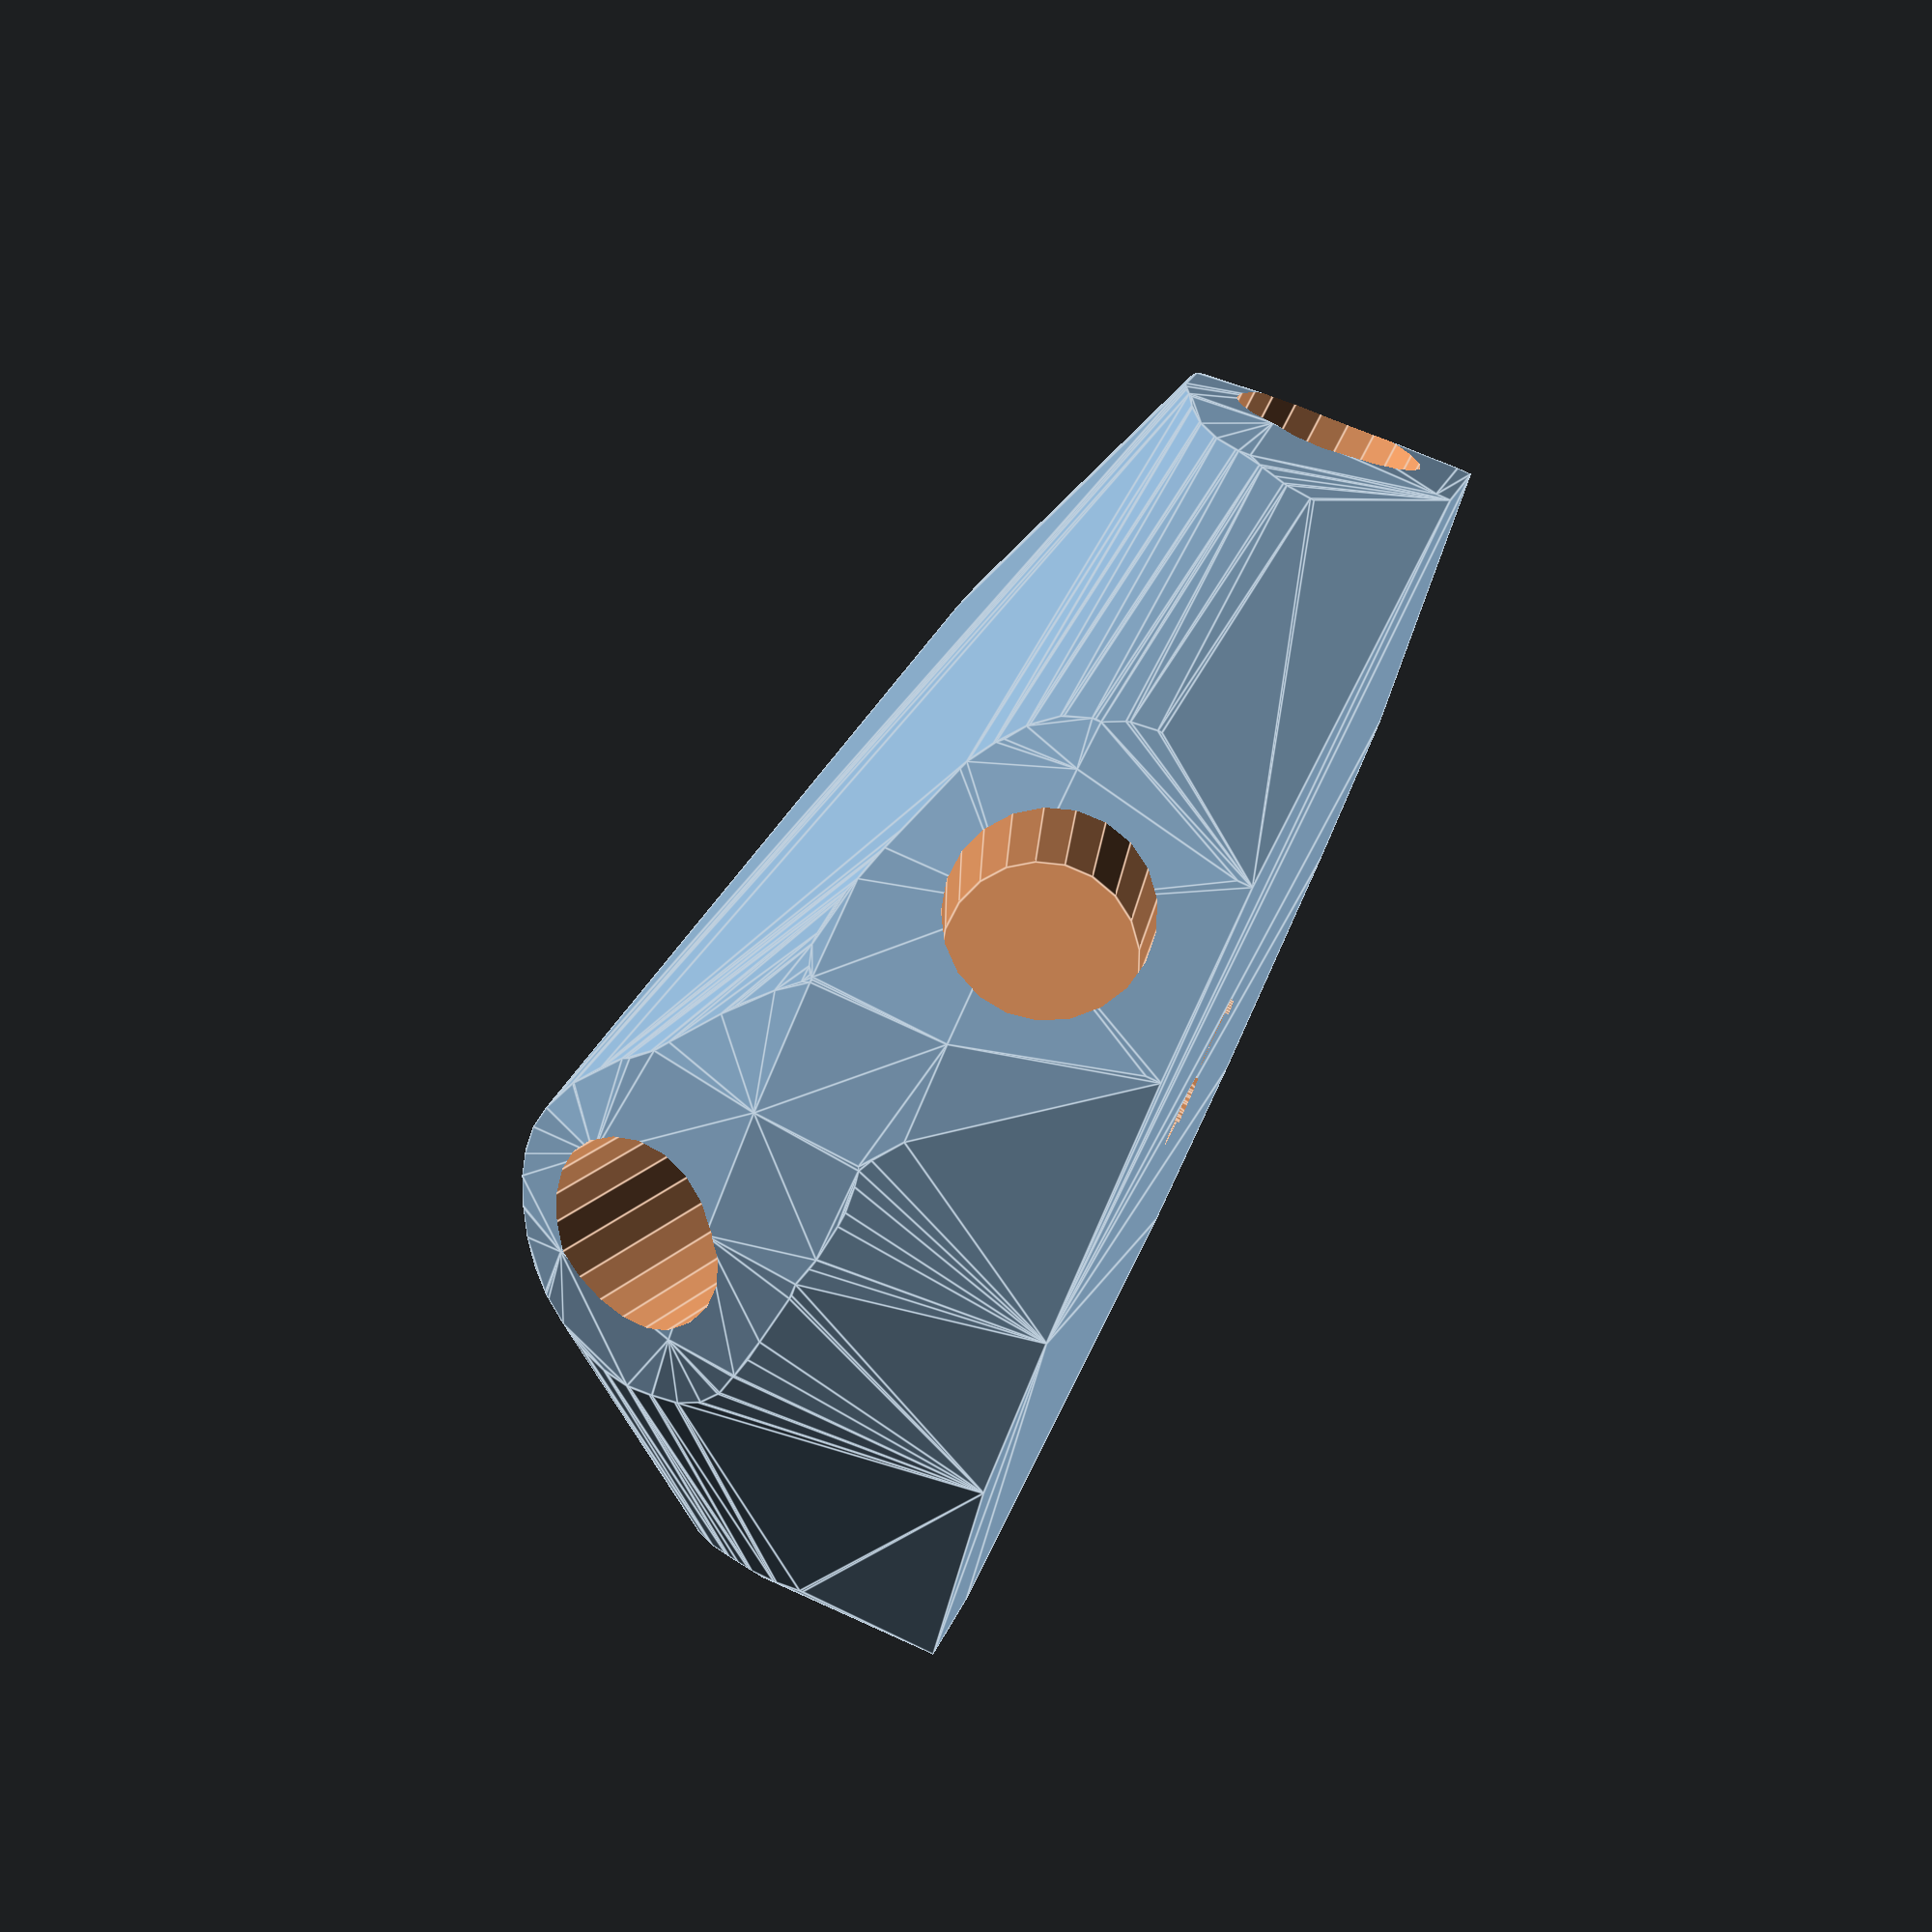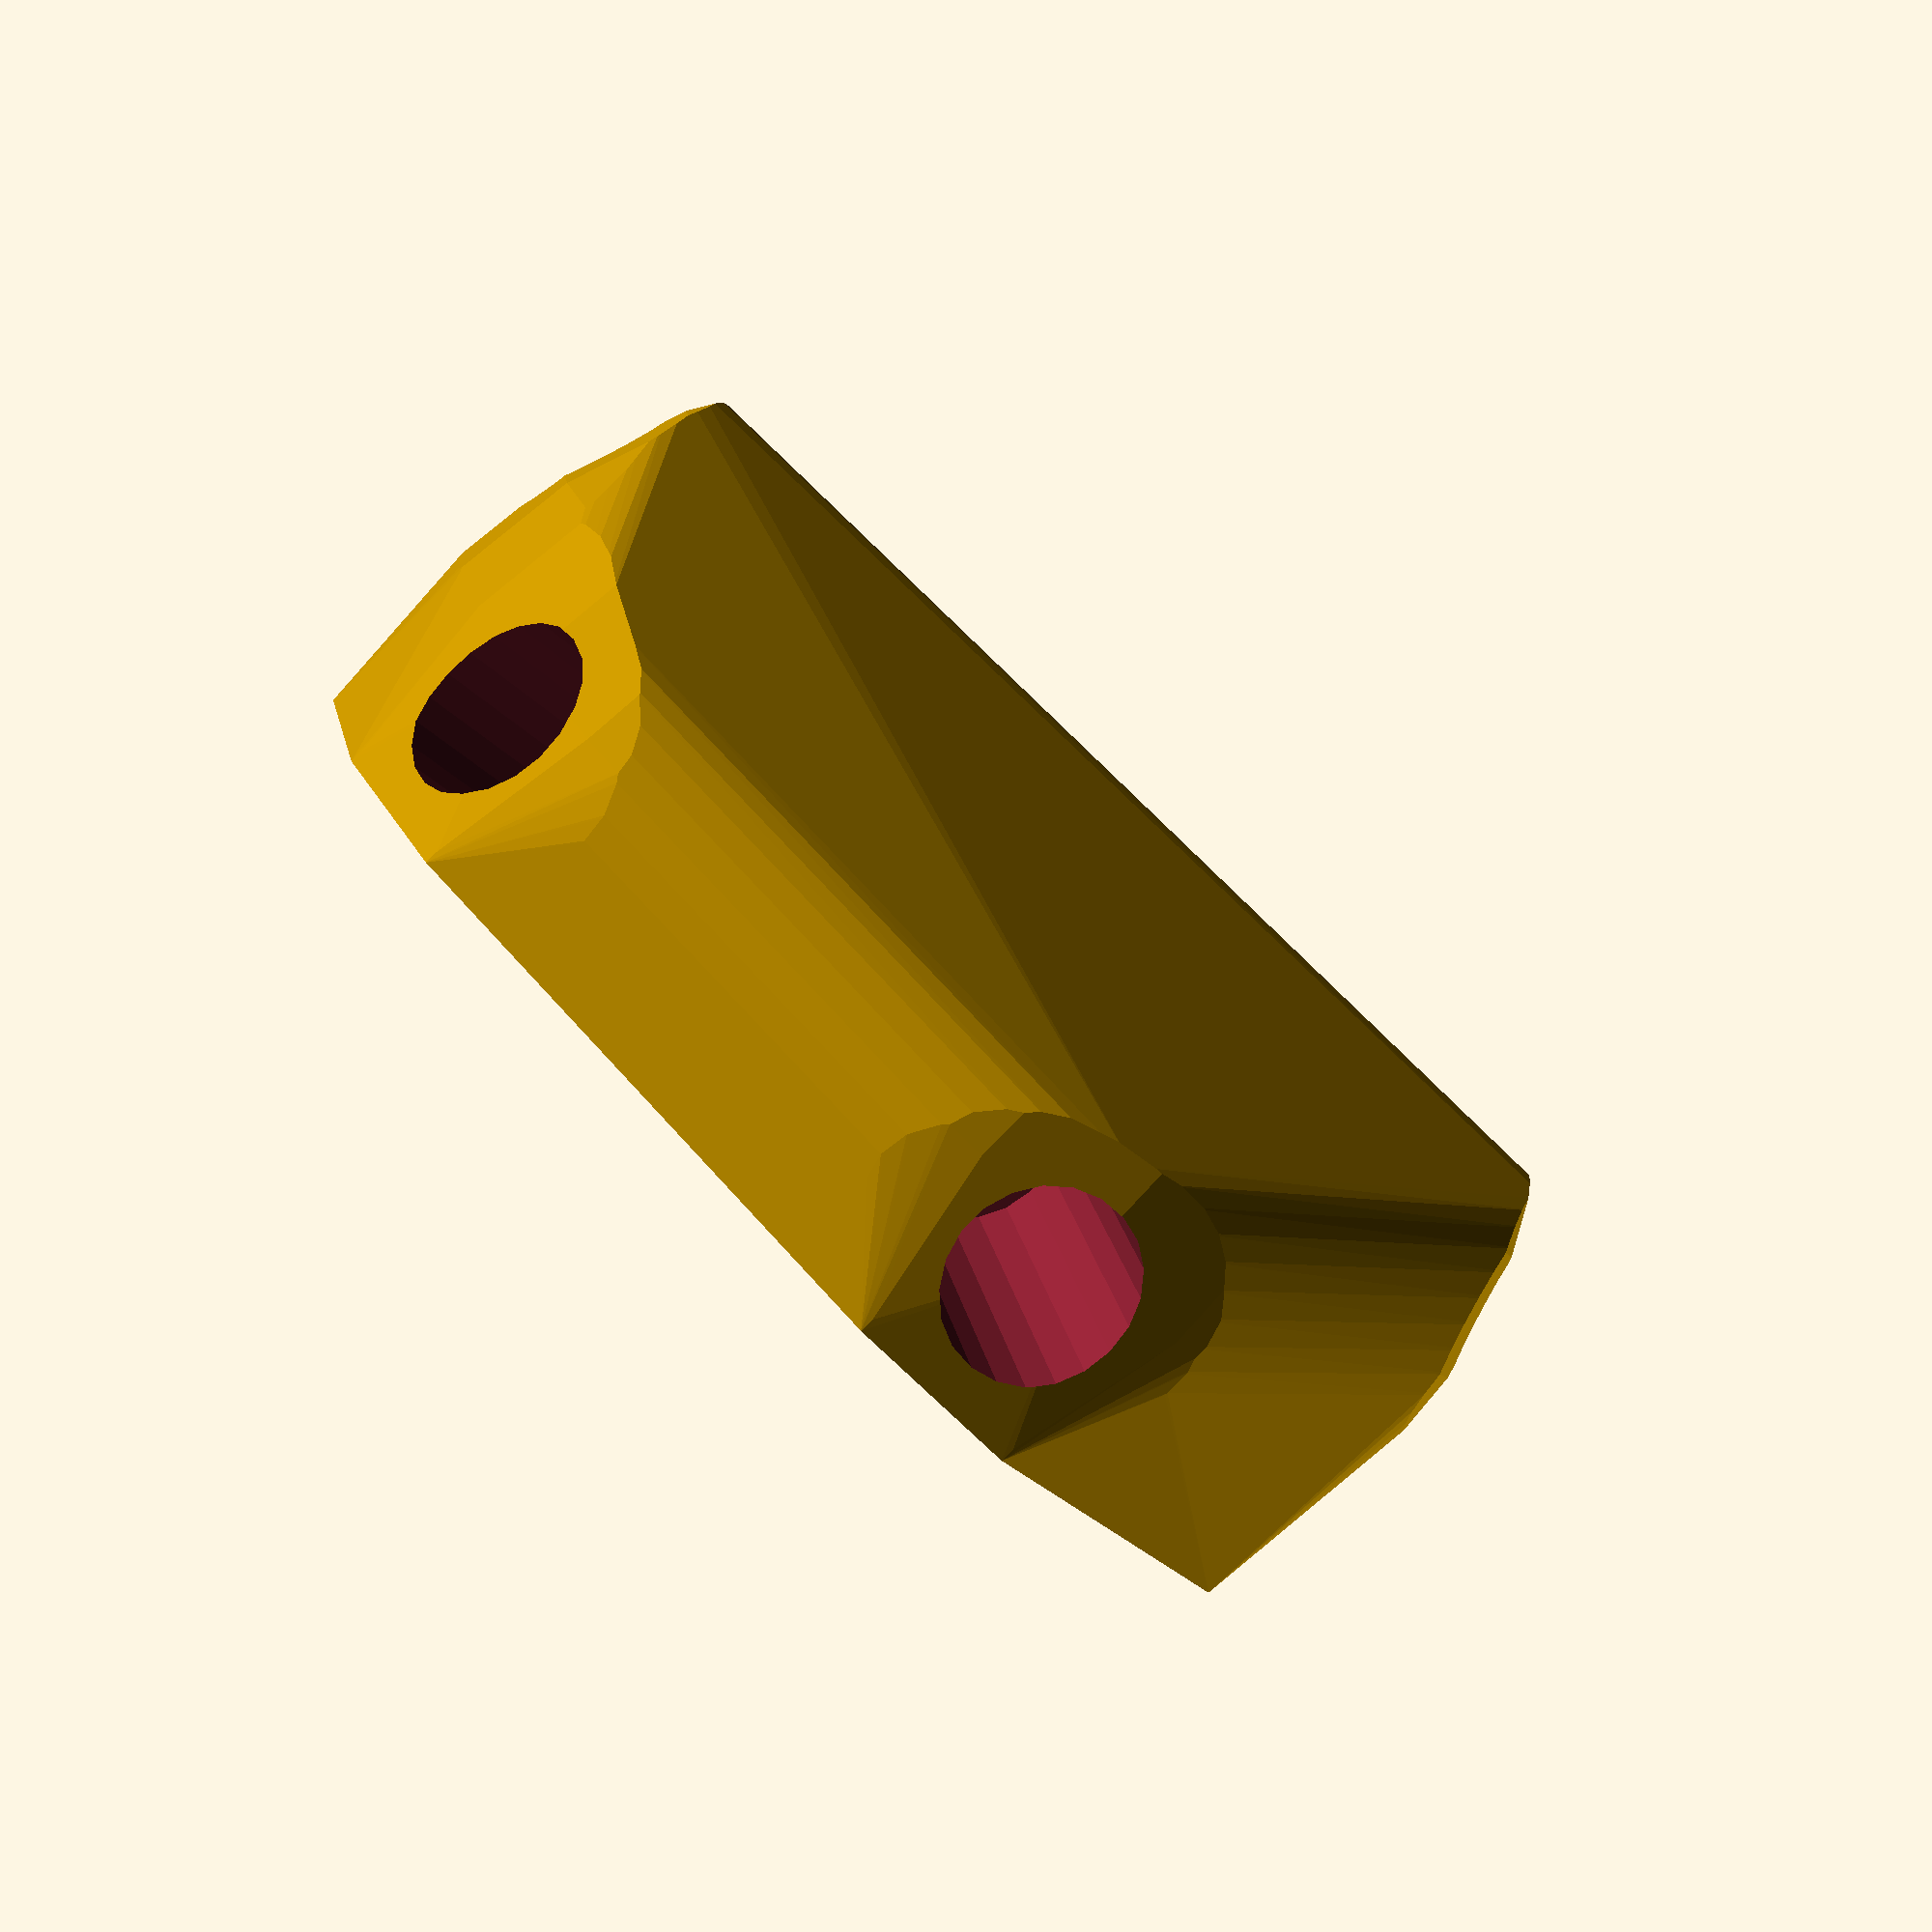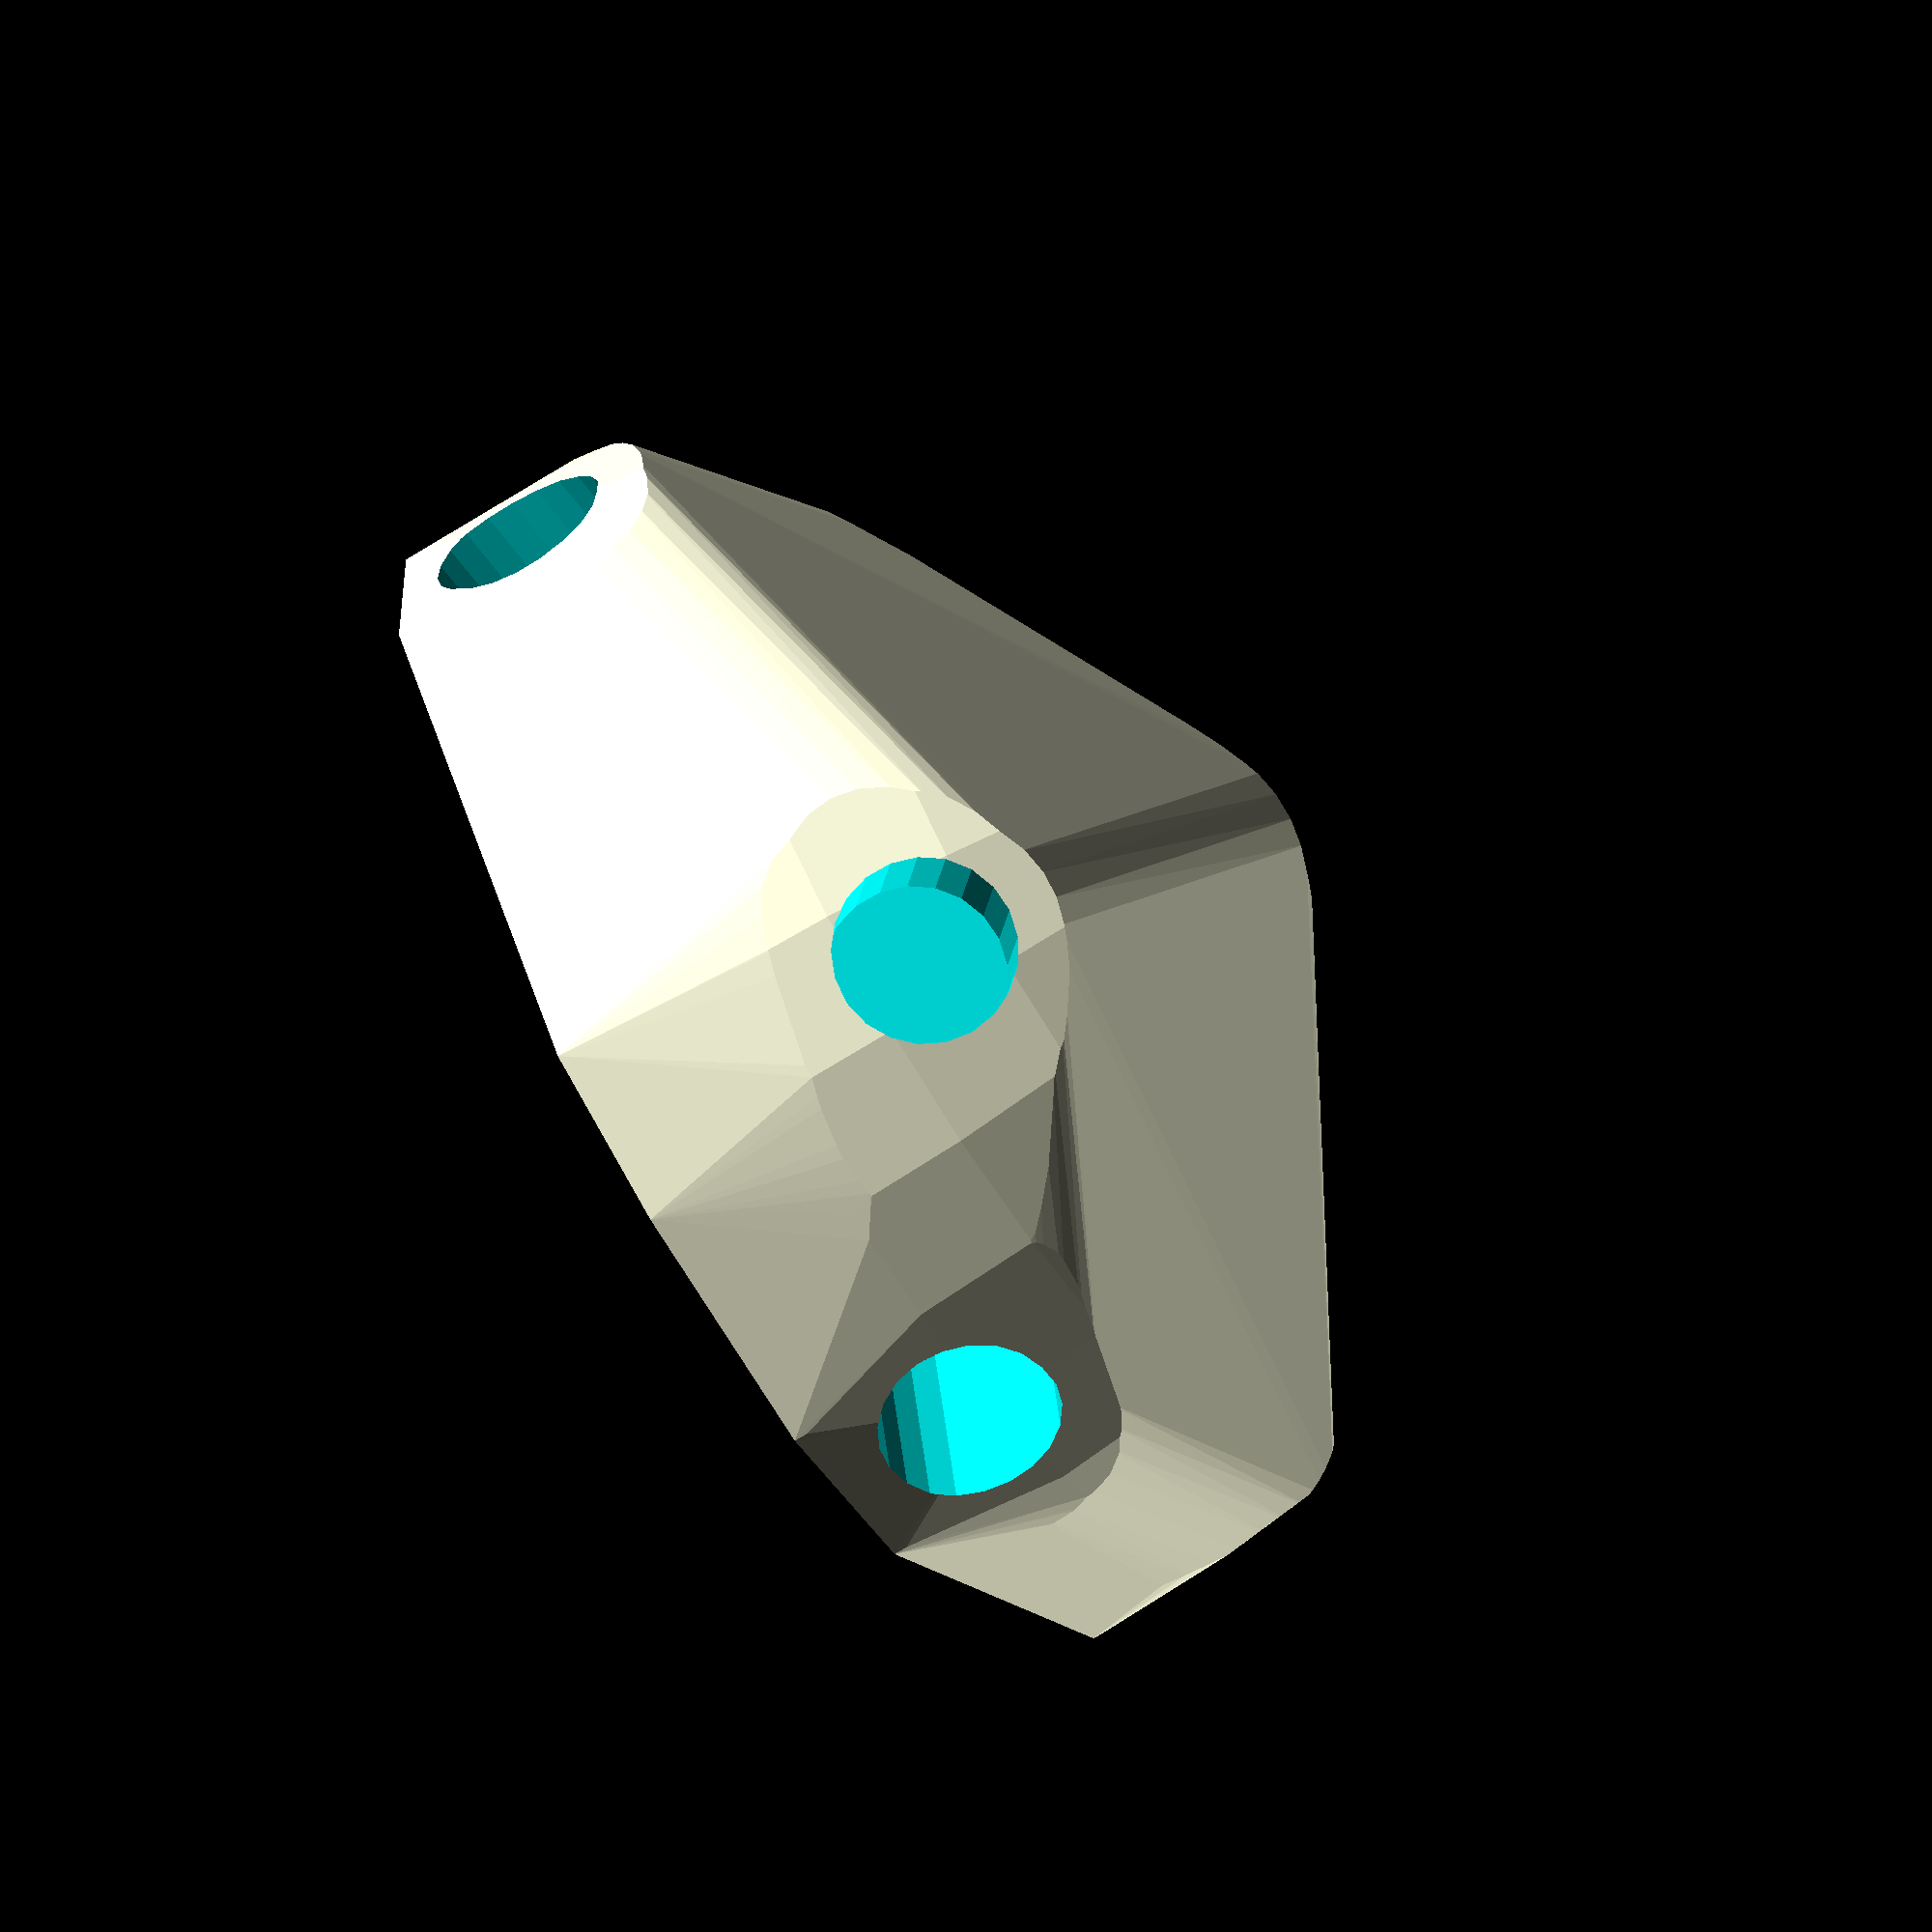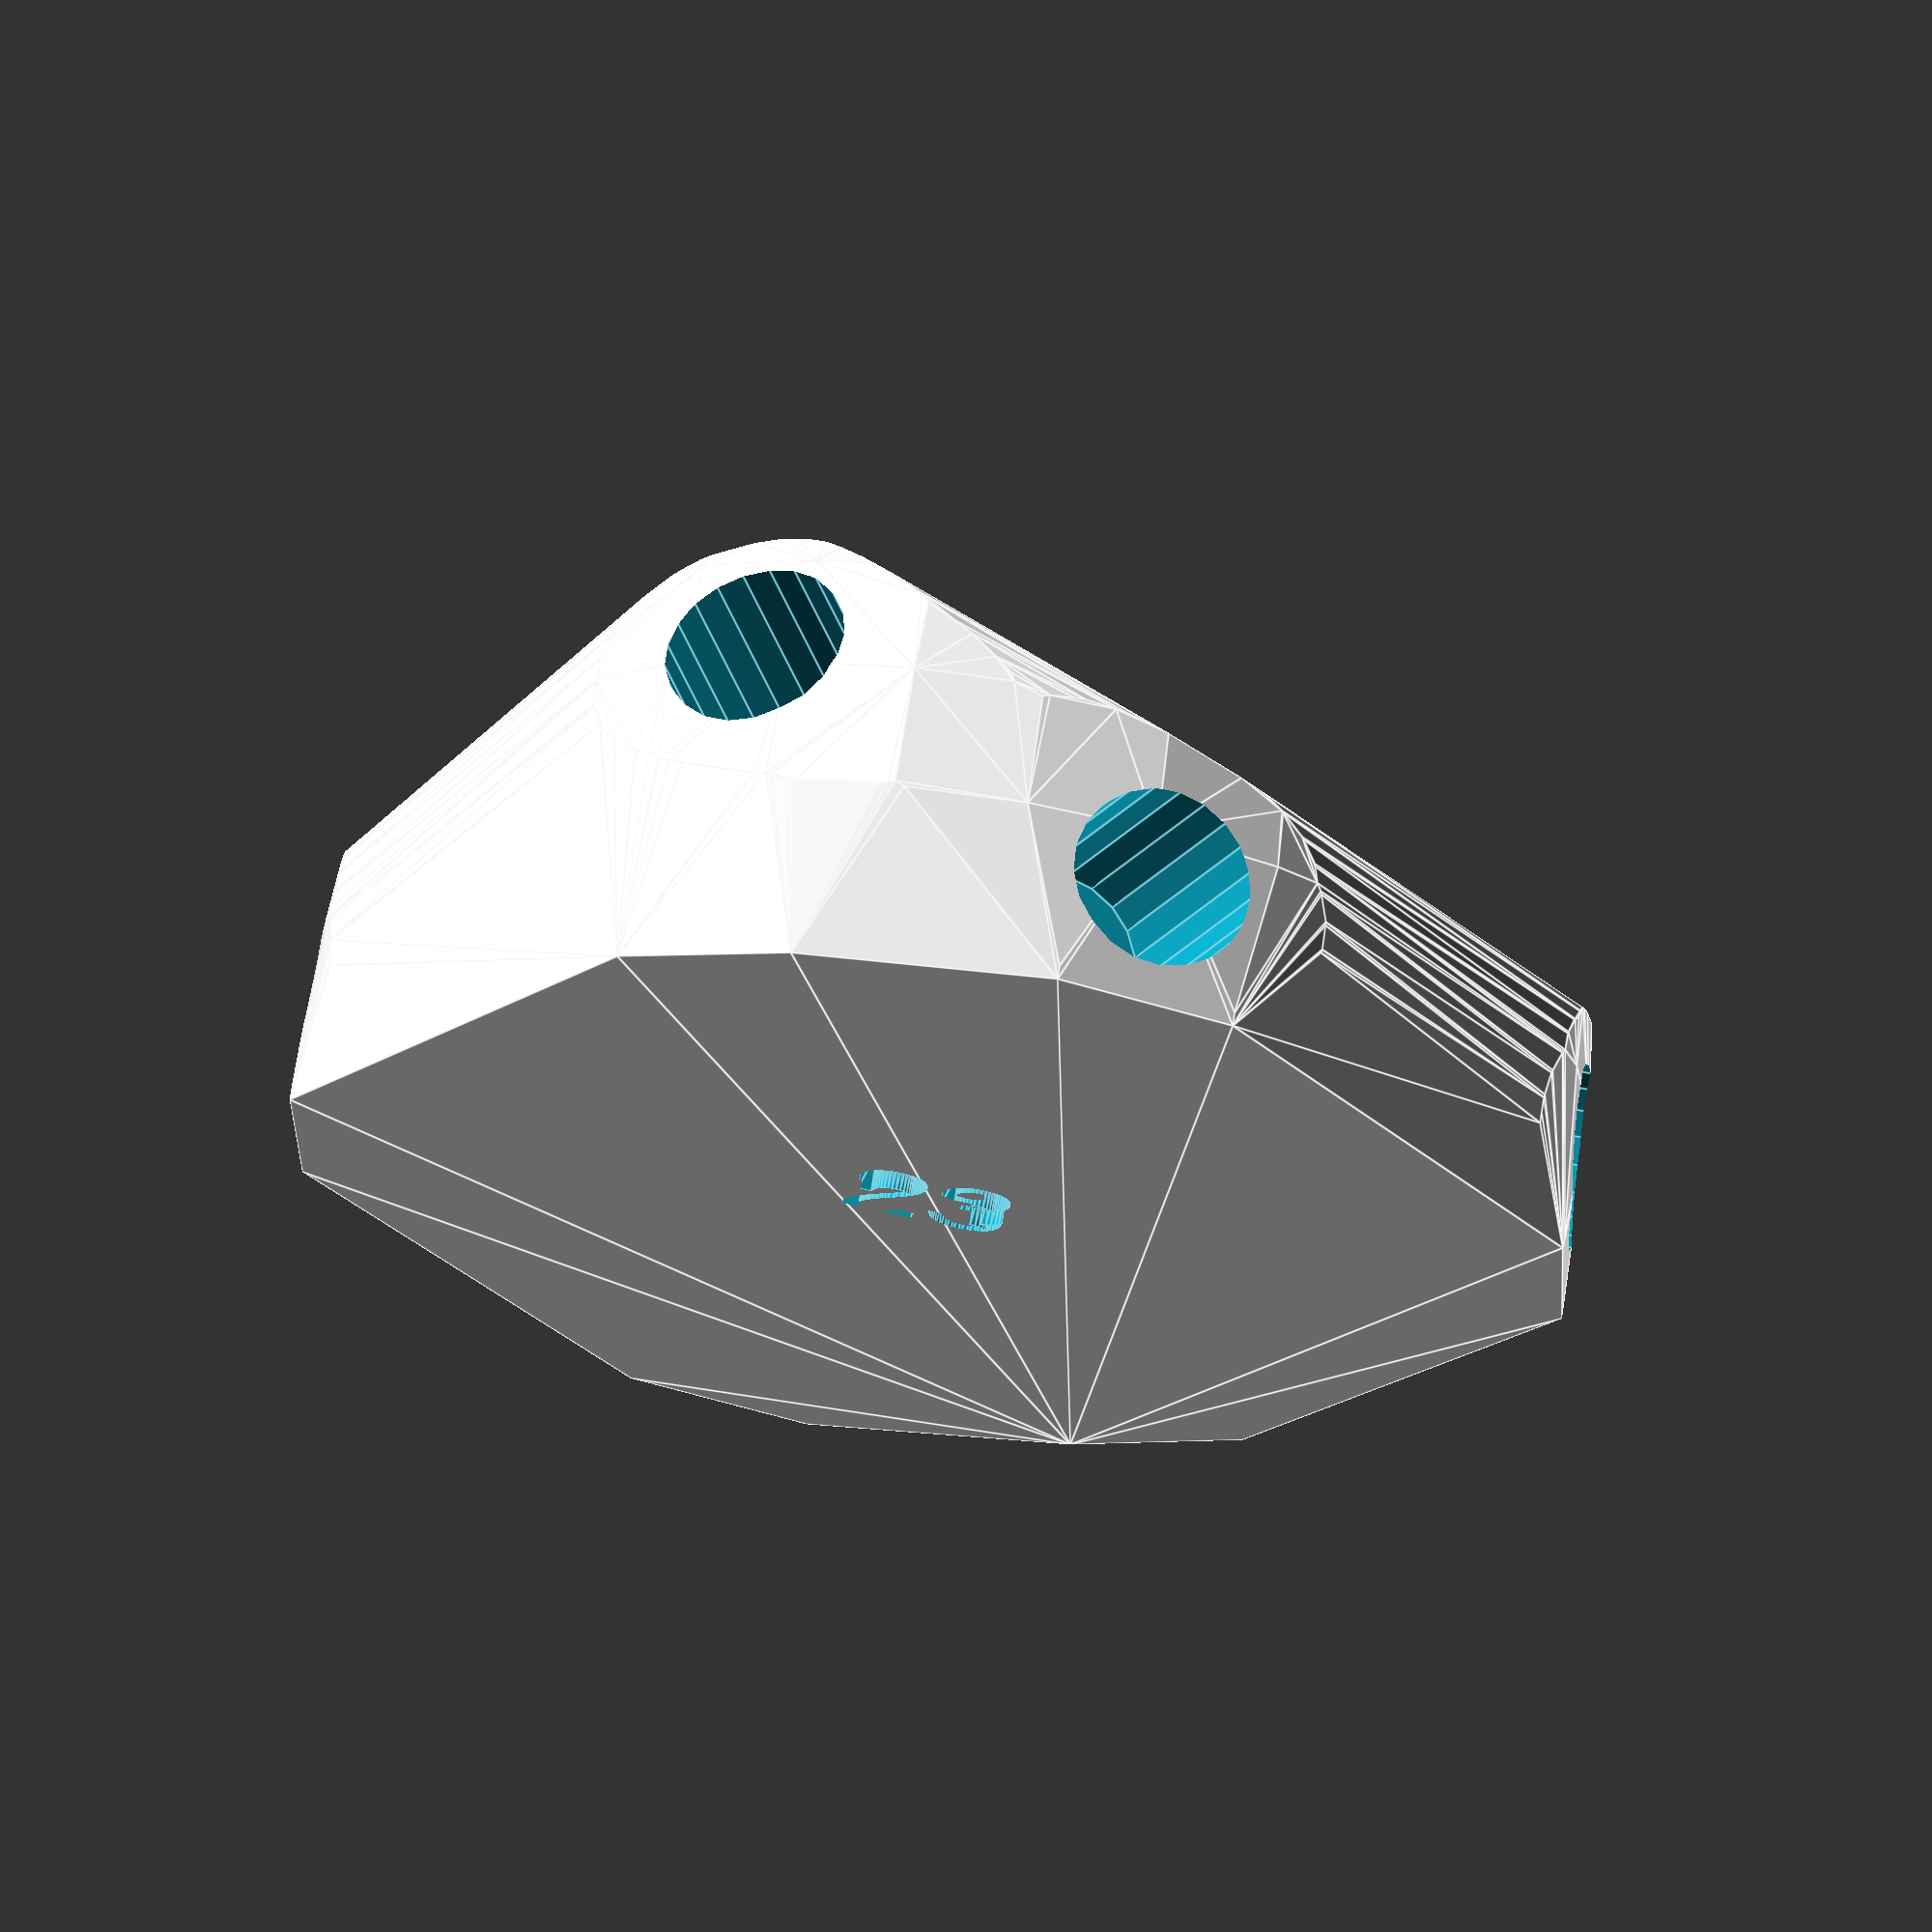
<openscad>


difference() {
	difference() {
		hull() {
			union() {
				union() {
					rotate(a = 97.2967834620, v = [0, 0, 1]) {
						translate(v = [0, -6.6000000000, 0]) {
							cube(size = [44.8834474315, 13.2000000000, 1]);
						}
					}
					rotate(a = -83.3882061464, v = [0, 0, 1]) {
						translate(v = [0, -6.6000000000, 0]) {
							cube(size = [44.9415062954, 13.2000000000, 1]);
						}
					}
					rotate(a = 167.5515173589, v = [0, 0, 1]) {
						translate(v = [0, -6.6000000000, 0]) {
							cube(size = [44.8834469053, 13.2000000000, 1]);
						}
					}
					rotate(a = -124.9216089764, v = [0, 0, 1]) {
						translate(v = [0, -6.6000000000, 0]) {
							cube(size = [42.7336076800, 13.2000000000, 1]);
						}
					}
					rotate(a = 55.9091917115, v = [0, 0, 1]) {
						translate(v = [0, -6.6000000000, 0]) {
							cube(size = [43.5454540657, 13.2000000000, 1]);
						}
					}
					rotate(a = -16.6039442882, v = [0, 0, 1]) {
						translate(v = [0, -6.6000000000, 0]) {
							cube(size = [44.8834473693, 13.2000000000, 1]);
						}
					}
				}
				translate(v = [0, 0, 12.8366949038]) {
					intersection() {
						hull() {
							rotate(a = 94.1245907331, v = [-0.9893325646, -0.1266798920, 0.0000011160]) {
								cylinder(h = 45, r = 9.6000000000);
							}
							rotate(a = 92.9217326328, v = [0.9920578199, 0.1149920084, -0.0000011070]) {
								cylinder(h = 45, r = 9.6000000000);
							}
							rotate(a = 94.1246932011, v = [-0.2150034447, -0.9739609748, 0.0000011890]) {
								cylinder(h = 45, r = 9.6000000000);
							}
							rotate(a = 71.7384838121, v = [0.7786408645, -0.5436241766, -0.0000002350]) {
								cylinder(h = 45, r = 9.6000000000);
							}
							rotate(a = 75.3925546191, v = [-0.8013815104, 0.5423885167, 0.0000002590]) {
								cylinder(h = 45, r = 9.6000000000);
							}
							rotate(a = 94.1246028557, v = [0.2850141461, 0.9558209166, -0.0000012408]) {
								cylinder(h = 45, r = 9.6000000000);
							}
						}
						sphere(r = 45);
					}
				}
			}
		}
		translate(v = [0, 0, 12.8366949038]) {
			rotate(a = 94.1245907331, v = [-0.9893325646, -0.1266798920, 0.0000011160]) {
				translate(v = [0, 0, 20]) {
					cylinder(h = 45, r = 6.6000000000);
				}
			}
			rotate(a = 92.9217326328, v = [0.9920578199, 0.1149920084, -0.0000011070]) {
				translate(v = [0, 0, 20]) {
					cylinder(h = 45, r = 6.6000000000);
				}
			}
			rotate(a = 94.1246932011, v = [-0.2150034447, -0.9739609748, 0.0000011890]) {
				translate(v = [0, 0, 20]) {
					cylinder(h = 45, r = 6.6000000000);
				}
			}
			rotate(a = 71.7384838121, v = [0.7786408645, -0.5436241766, -0.0000002350]) {
				translate(v = [0, 0, 20]) {
					cylinder(h = 45, r = 6.6000000000);
				}
			}
			rotate(a = 75.3925546191, v = [-0.8013815104, 0.5423885167, 0.0000002590]) {
				translate(v = [0, 0, 20]) {
					cylinder(h = 45, r = 6.6000000000);
				}
			}
			rotate(a = 94.1246028557, v = [0.2850141461, 0.9558209166, -0.0000012408]) {
				translate(v = [0, 0, 20]) {
					cylinder(h = 45, r = 6.6000000000);
				}
			}
		}
	}
	translate(v = [0, 0, 2]) {
		rotate(a = 180, v = [0, 1, 0]) {
			linear_extrude(height = 3) {
				text(halign = "center", size = 8, text = "23", valign = "center");
			}
		}
	}
}
</openscad>
<views>
elev=282.6 azim=191.8 roll=115.3 proj=p view=edges
elev=85.7 azim=237.4 roll=314.4 proj=p view=solid
elev=243.1 azim=171.5 roll=236.7 proj=o view=wireframe
elev=112.1 azim=167.3 roll=352.1 proj=o view=edges
</views>
